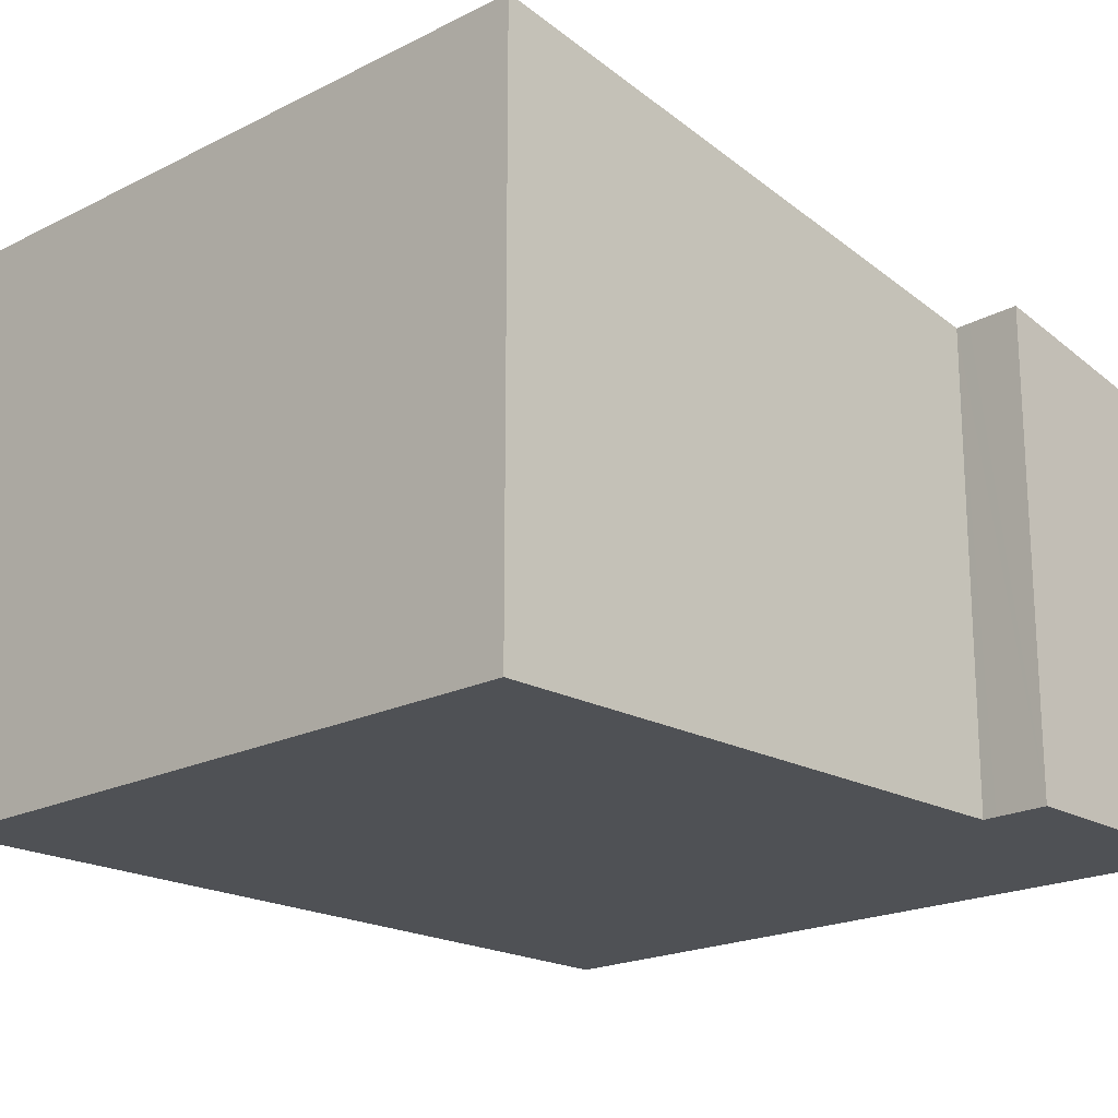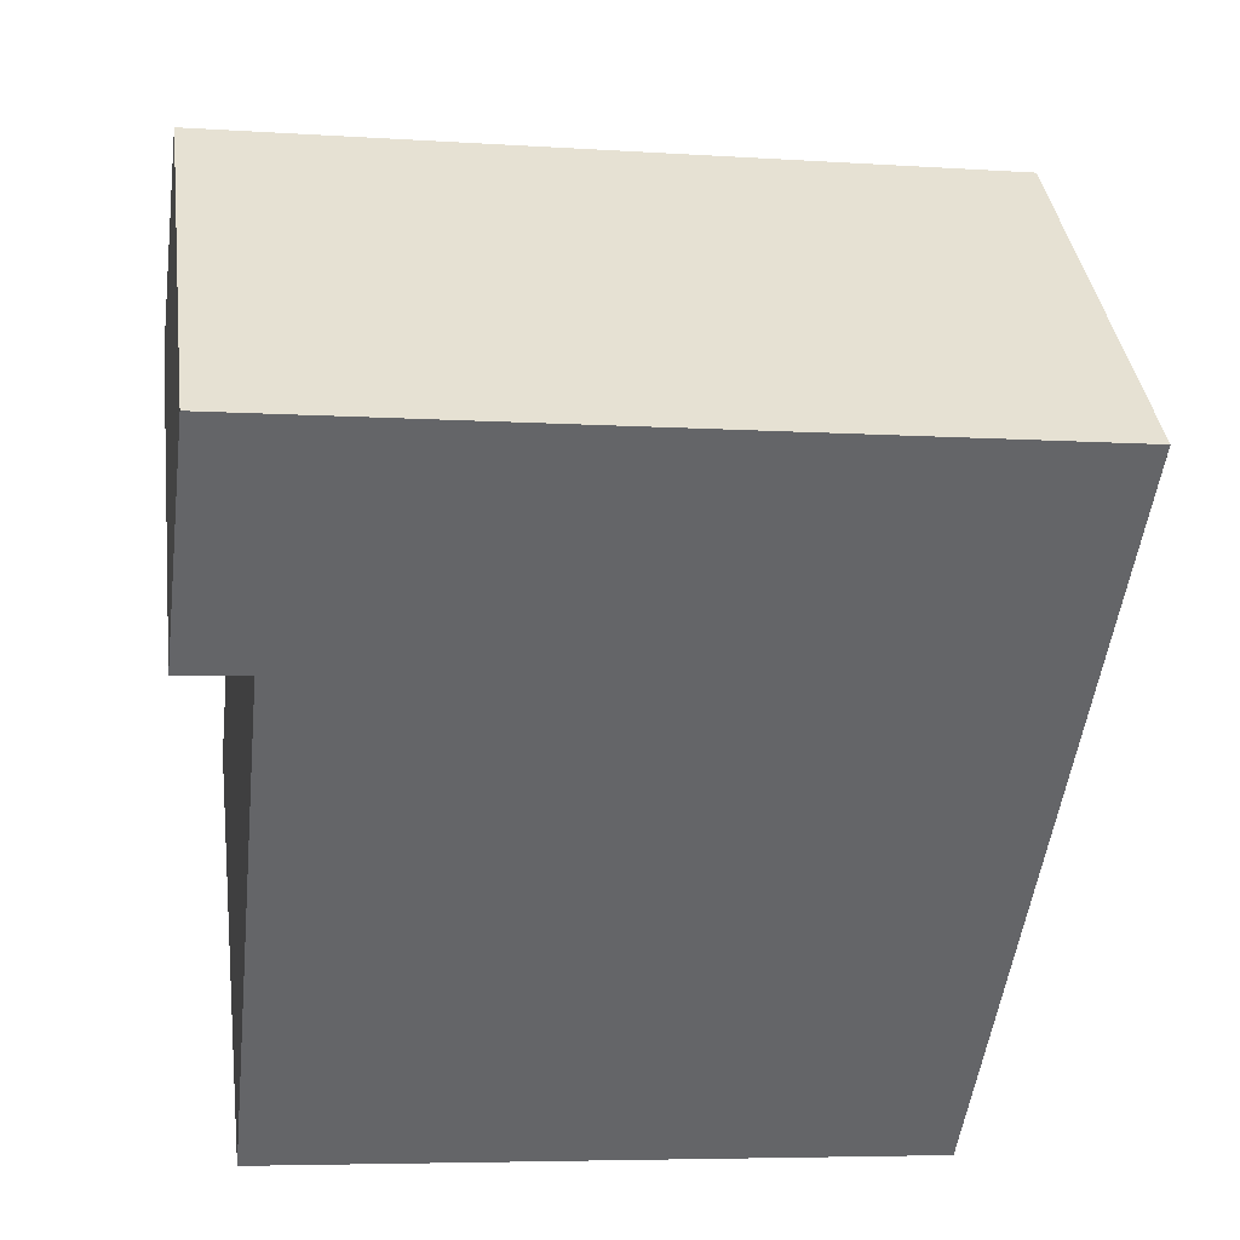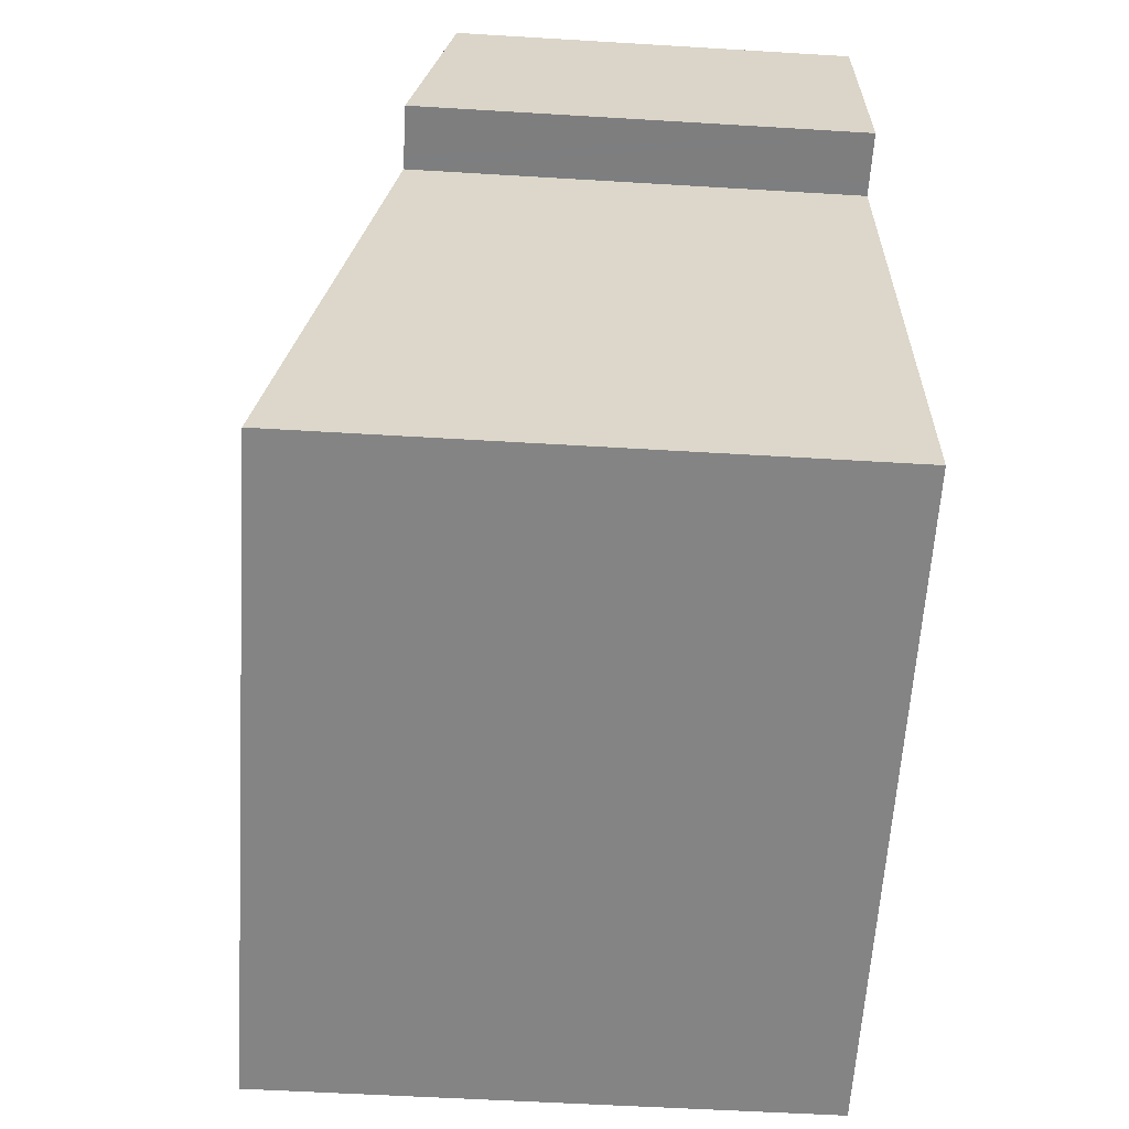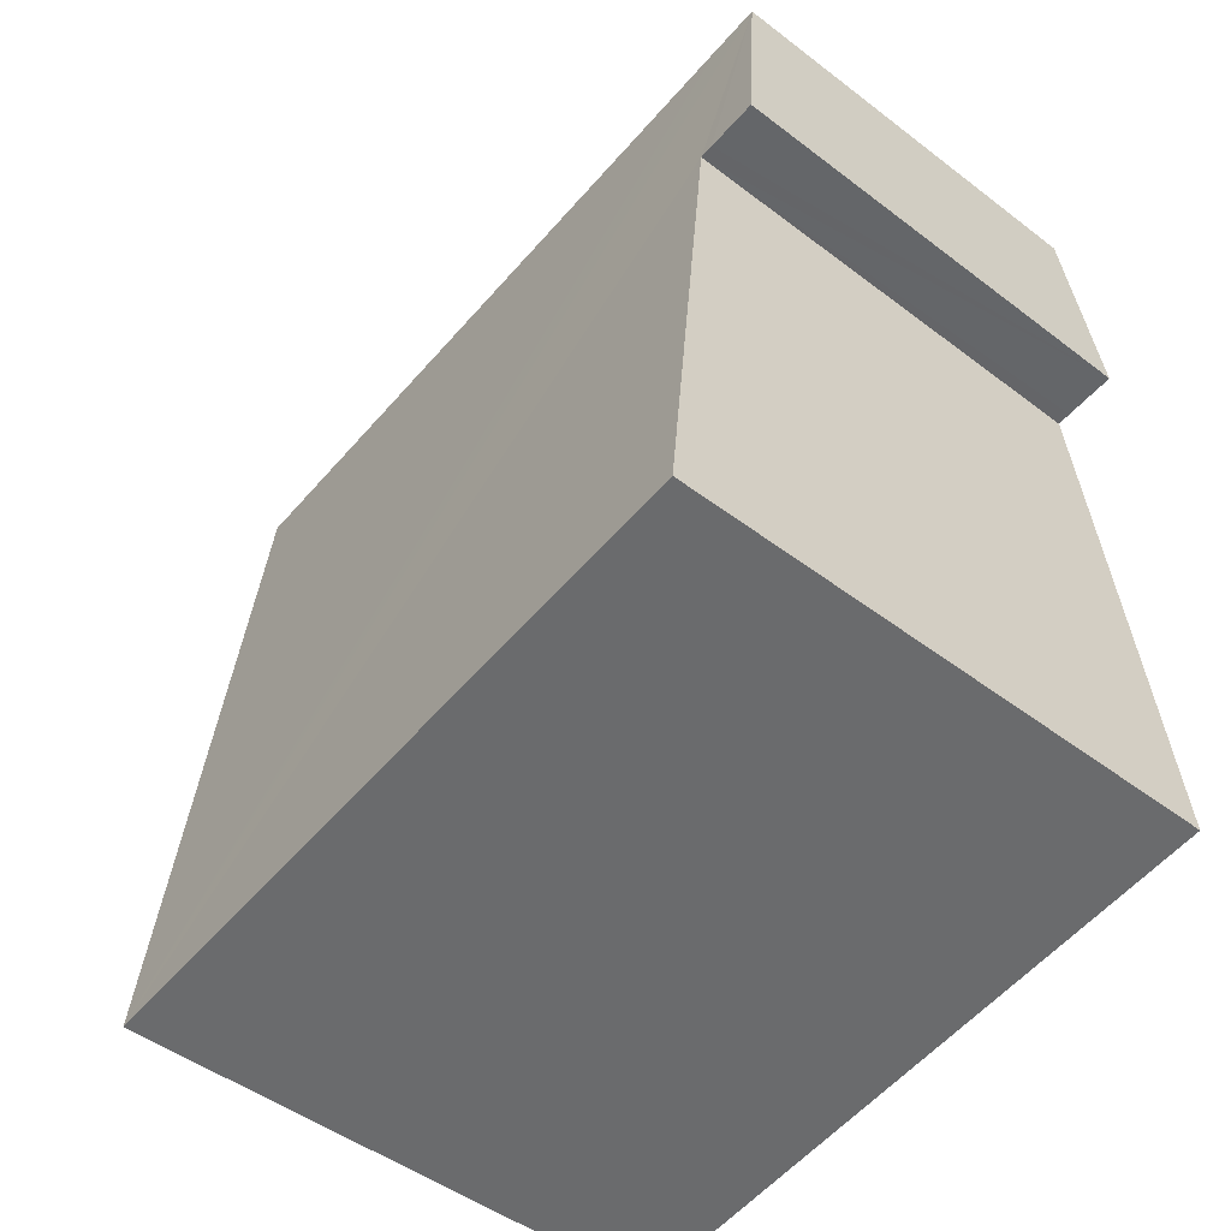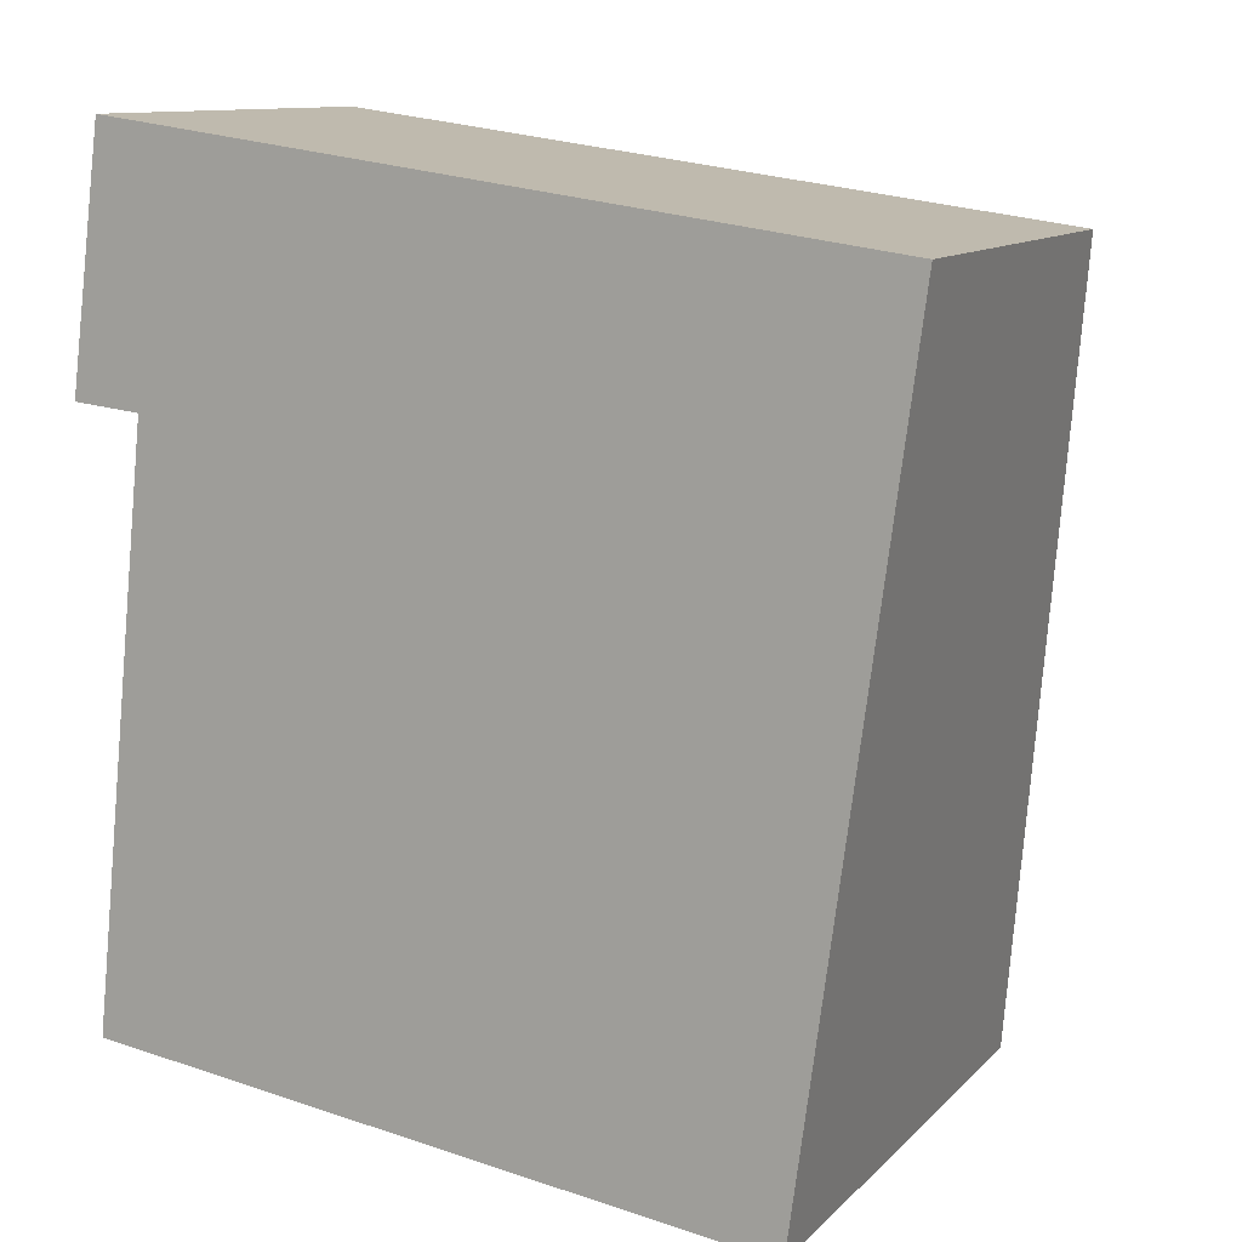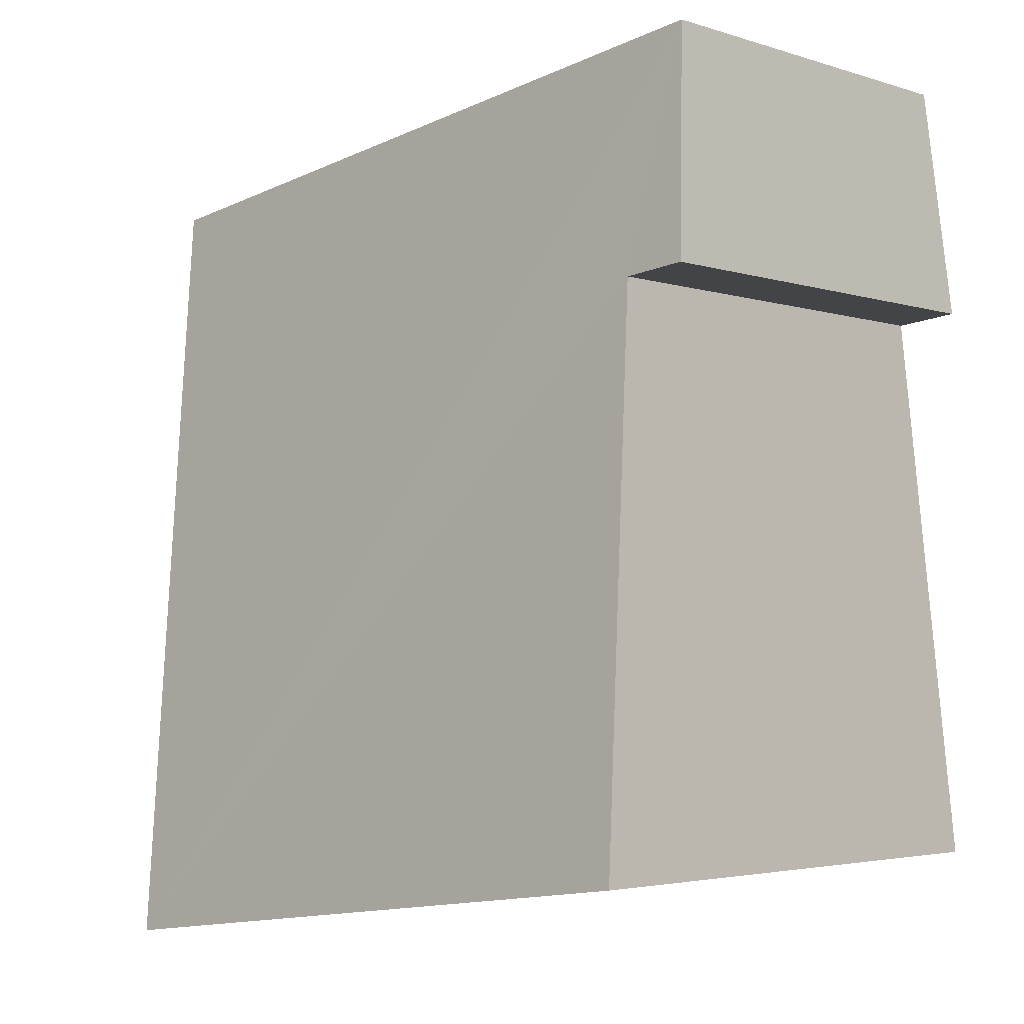
<metadata>
{"format":"obj","ext":"obj","renderer":"f3d","projection":"perspective","resolution":1024,"background":"white","views":[{"elev":-19.8,"azim":-129.3,"up":"+Y"},{"elev":38.9,"azim":-7.6,"up":"+Z"},{"elev":-53.8,"azim":-93.7,"up":"+Z"},{"elev":-47.1,"azim":-130.9,"up":"+Z"},{"elev":11.3,"azim":25.6,"up":"+Z"},{"elev":-3.5,"azim":-136.5,"up":"+Z"}]}
</metadata>
<code>
v  0.172 2.199 1.29
v  0.273 2.425 -0.027
v  0 2.427 1.486e-16
v  0.346 2.424 -0.034
v  3.524 2.953 -3.504
v  0.019 2.953 -3.036
v  0.444 2.199 1.254
v  4.094 2.199 0.766
v  0 0 0
v  0.172 -7.899e-17 1.29
v  0.019 1.859e-16 -3.036
v  0.346 2.082e-18 -0.034
v  4.094 -4.69e-17 0.766
v  0.444 -7.679e-17 1.254
v  3.524 2.146e-16 -3.504
v  0.273 1.653e-18 -0.027
g defaultobject
f 1 2 3
f 2 1 4
f 4 5 6
f 5 4 1
f 5 1 7
f 5 7 8
f 9 1 3
f 1 9 10
f 11 4 6
f 4 11 12
f 10 7 1
f 7 10 8
f 8 10 13
f 13 10 14
f 8 15 5
f 15 8 13
f 15 6 5
f 6 15 11
f 2 9 3
f 9 2 4
f 9 4 16
f 16 4 12
f 10 13 14
f 13 10 9
f 13 9 12
f 12 9 16
f 12 15 13
f 15 12 11

</code>
